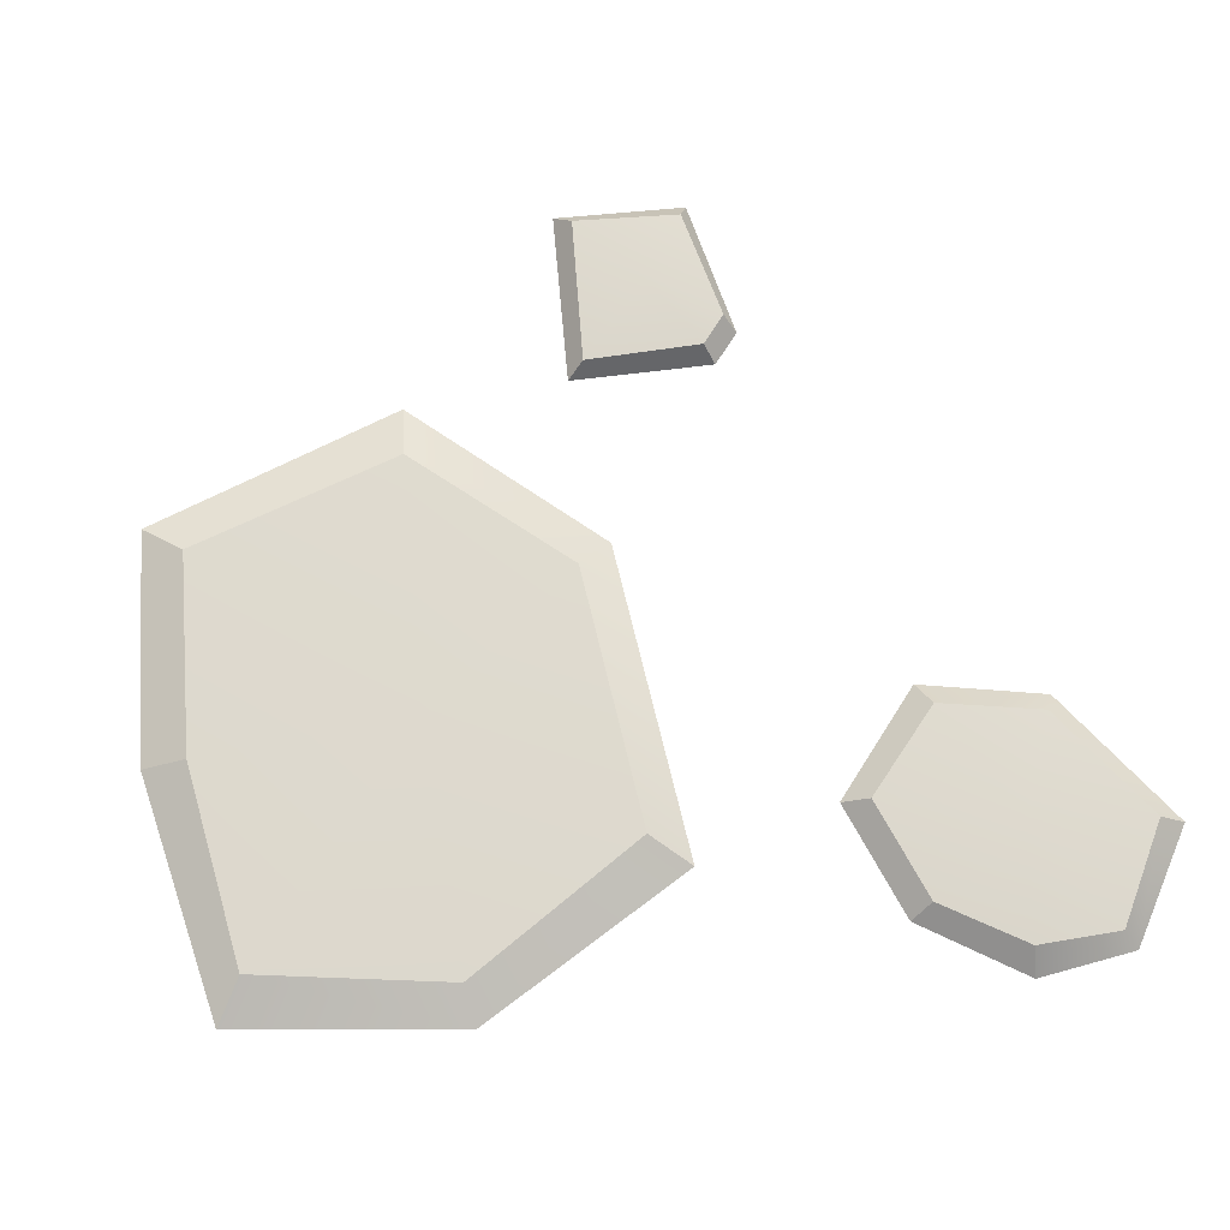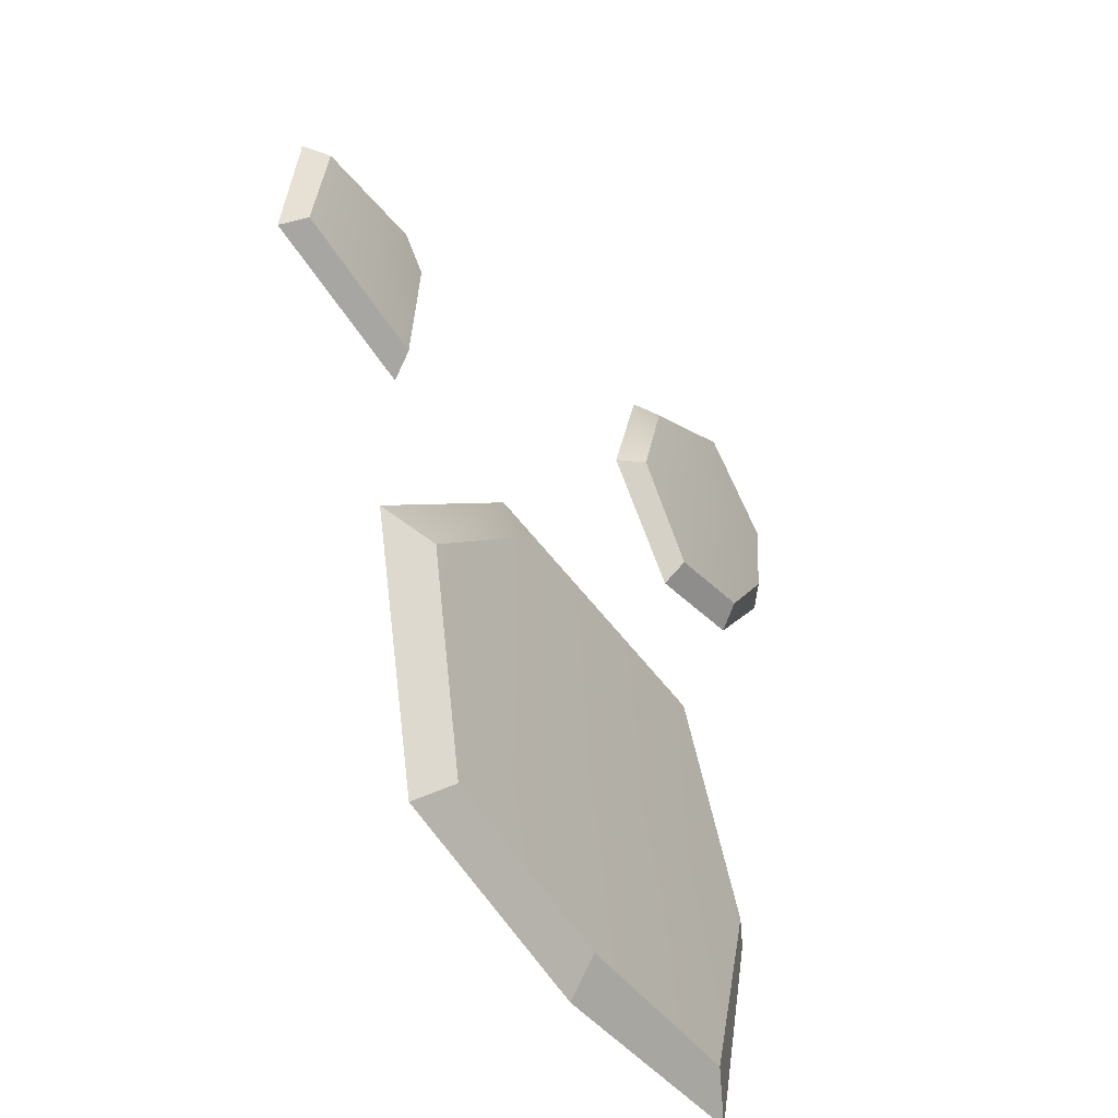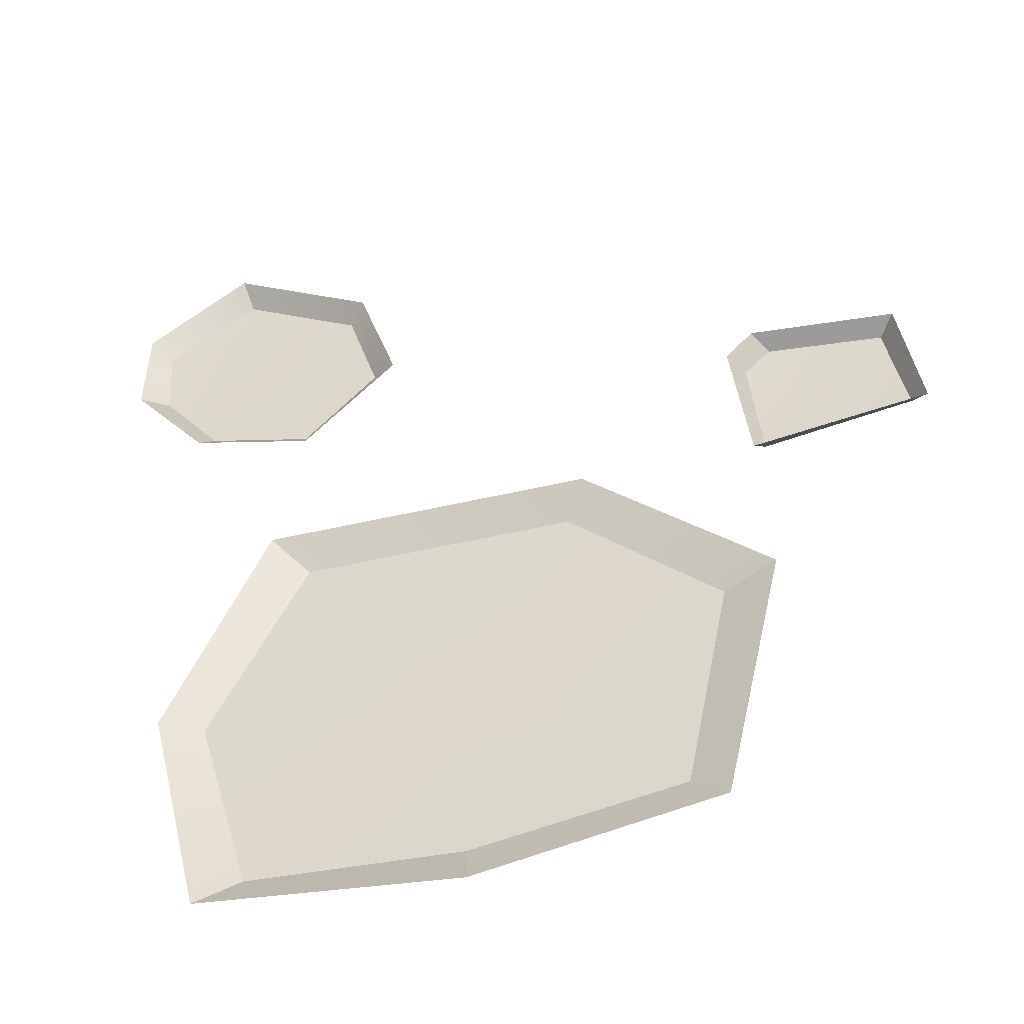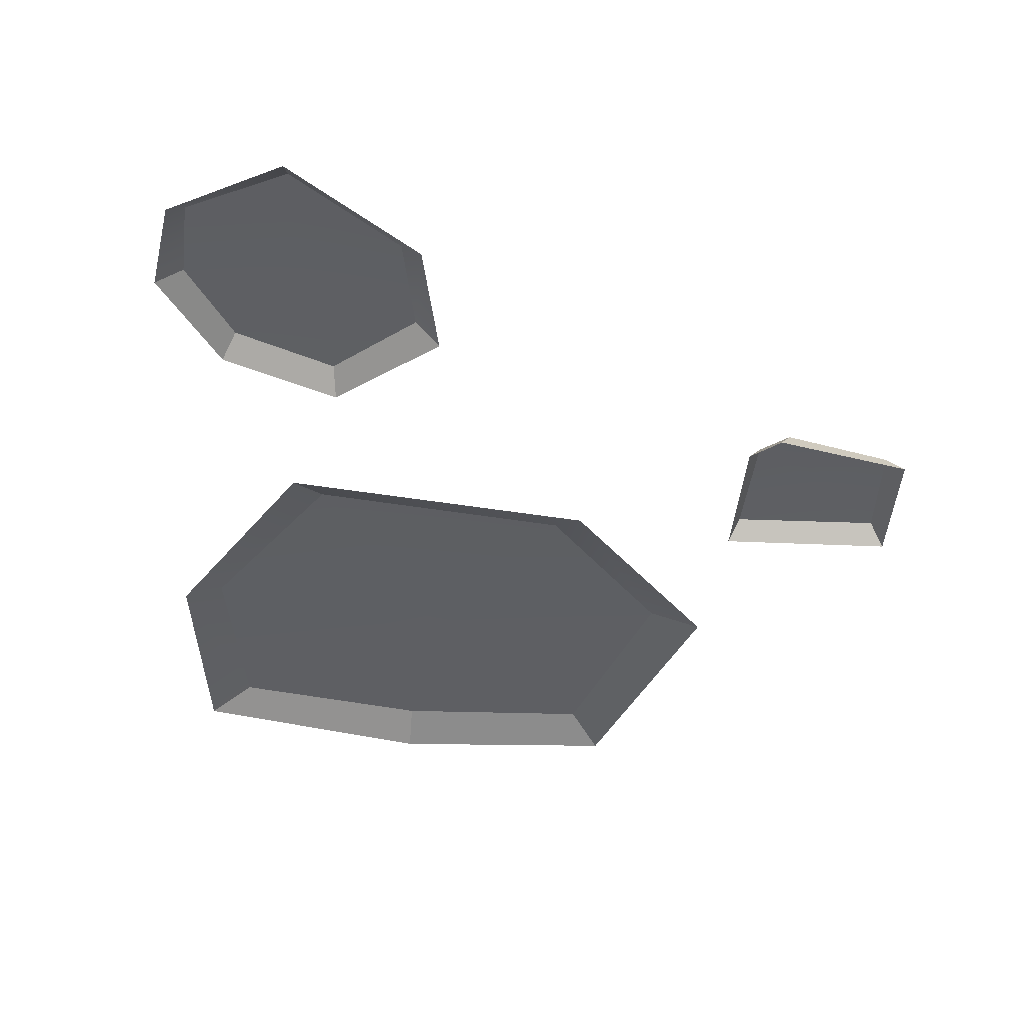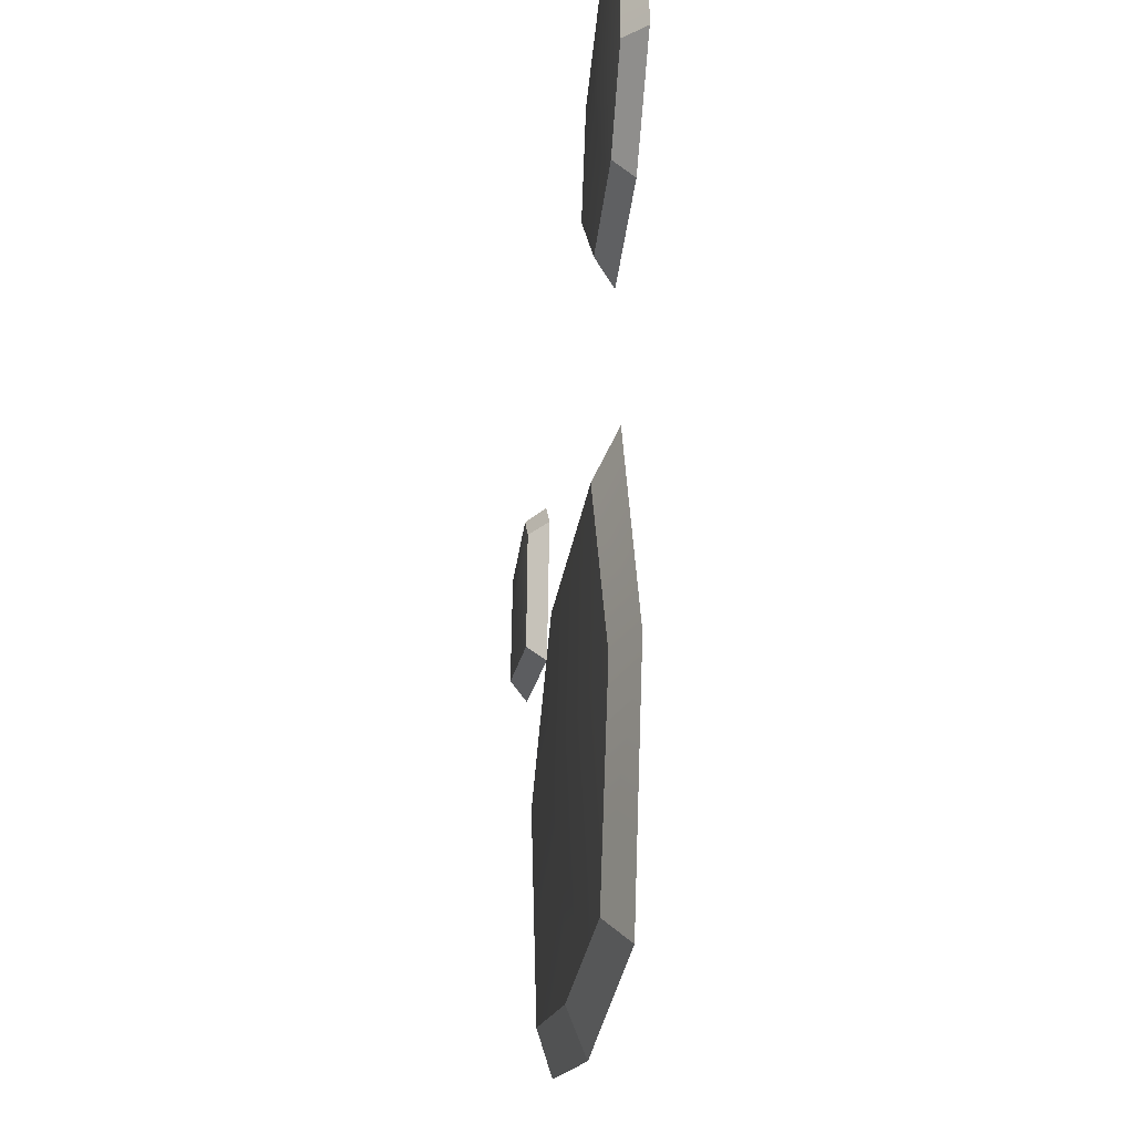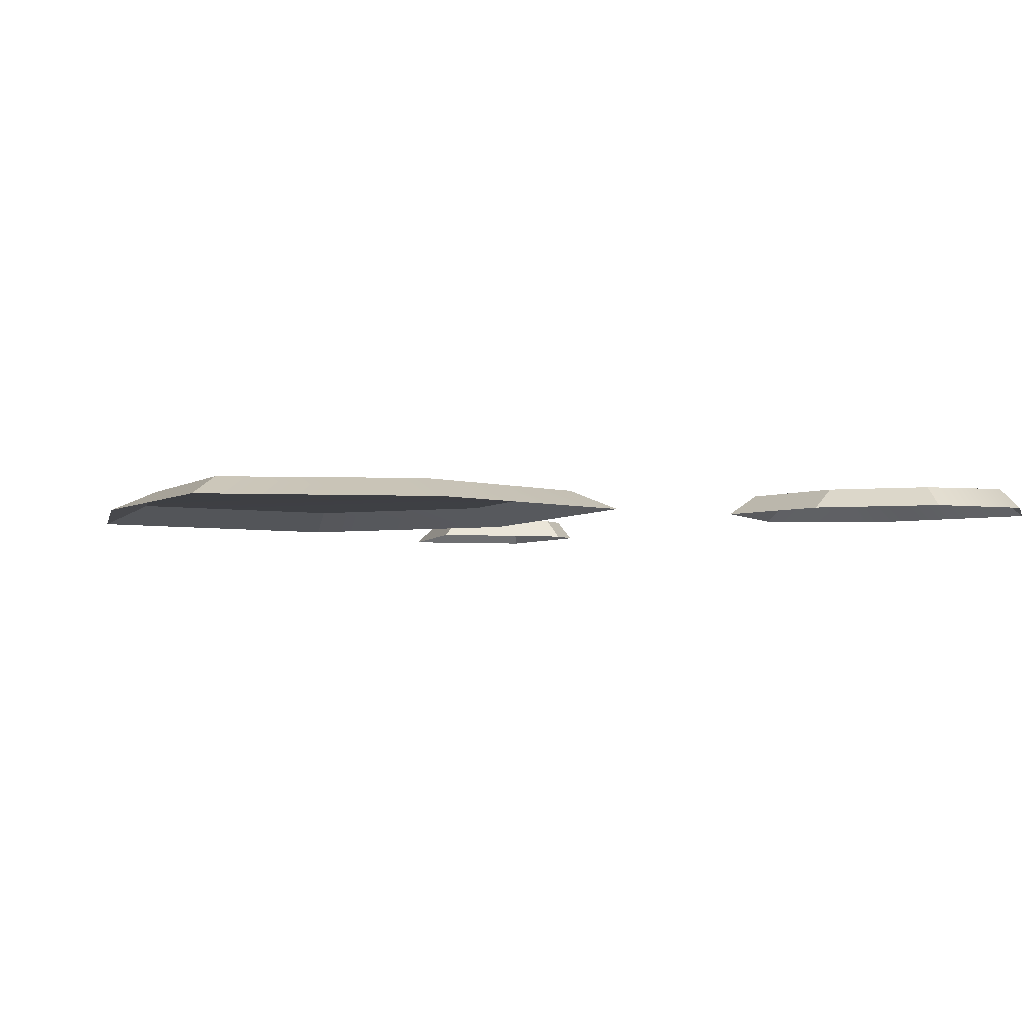
<metadata>
{"format":"obj","ext":"obj","renderer":"f3d","projection":"perspective","resolution":1024,"background":"white","views":[{"elev":71.5,"azim":-103.9,"up":"+Y"},{"elev":-44.6,"azim":121.8,"up":"+Z"},{"elev":-47.0,"azim":14.8,"up":"+Z"},{"elev":-40.4,"azim":-11.8,"up":"+Y"},{"elev":-25.1,"azim":-97.4,"up":"+Z"},{"elev":-3.9,"azim":-112.4,"up":"+Y"}]}
</metadata>
<code>
g obj_indoor_stone2
v -0.002234 -0.007057 -0.3665
v -0.007384 0.009962 -0.3271
v -0.1882 0.01029 -0.3197
v -0.2227 -0.007057 -0.3477
v -0.1865 -0.007057 0.04726
v -0.1554 0.01052 0.01571
v 0.07825 0.01002 0.01677
v 0.0955 -0.007057 0.04855
v 0.2077 0.01002 -0.1019
v 0.2544 -0.007057 -0.09352
v 0.2012 -0.007057 -0.3279
v 0.2544 -0.007057 -0.09352
v 0.2077 0.01002 -0.1019
v 0.1687 0.009633 -0.2962
v -0.2712 -0.007057 -0.1502
v -0.2227 -0.007057 -0.3477
v -0.1882 0.01029 -0.3197
v -0.2364 0.01041 -0.152
v -0.002234 -0.007057 -0.3665
v 0.2012 -0.007057 -0.3279
v 0.1687 0.009633 -0.2962
v -0.007384 0.009962 -0.3271
v -0.2712 -0.007057 -0.1502
v -0.2364 0.01041 -0.152
v -0.1554 0.01052 0.01571
v -0.1865 -0.007057 0.04726
v 0.2551 -0.007057 0.1981
v 0.2671 0.01038 0.1888
v 0.3671 0.01002 0.177
v 0.381 -0.007057 0.1856
v 0.3983 -0.007057 0.07111
v 0.381 -0.007057 0.1856
v 0.3671 0.01002 0.177
v 0.3838 0.009633 0.08476
v 0.2311 -0.007057 0.173
v 0.2464 -0.007057 0.04789
v 0.2545 0.01013 0.06324
v 0.2445 0.0104 0.1659
v 0.2464 -0.007057 0.04789
v 0.3983 -0.007057 0.07111
v 0.3838 0.009633 0.08476
v 0.2545 0.01013 0.06324
v 0.2311 -0.007057 0.173
v 0.2445 0.0104 0.1659
v 0.2671 0.01038 0.1888
v 0.2551 -0.007057 0.1981
v -0.2705 -0.007057 0.2016
v -0.2625 0.009962 0.2208
v -0.3151 0.01029 0.2881
v -0.3381 -0.007057 0.2845
v -0.2457 -0.007057 0.4374
v -0.2399 0.01052 0.4149
v -0.1337 0.01002 0.3543
v -0.1176 -0.007057 0.3642
v -0.1061 0.01002 0.2666
v -0.08271 -0.007057 0.2582
v -0.1637 -0.007057 0.1734
v -0.08271 -0.007057 0.2582
v -0.1061 0.01002 0.2666
v -0.1701 0.009633 0.1963
v -0.3358 -0.007057 0.3701
v -0.3381 -0.007057 0.2845
v -0.3151 0.01029 0.2881
v -0.3205 0.01041 0.3601
v -0.2705 -0.007057 0.2016
v -0.1637 -0.007057 0.1734
v -0.1701 0.009633 0.1963
v -0.2625 0.009962 0.2208
v -0.3358 -0.007057 0.3701
v -0.3205 0.01041 0.3601
v -0.2399 0.01052 0.4149
v -0.2457 -0.007057 0.4374
v -0.007384 0.009962 -0.3271
v 0.1687 0.009633 -0.2962
v -0.02201 0.01435 -0.138
v -0.1882 0.01029 -0.3197
v 0.2077 0.01002 -0.1019
v -0.2364 0.01041 -0.152
v 0.07825 0.01002 0.01677
v -0.1554 0.01052 0.01571
v 0.2545 0.01013 0.06324
v 0.3838 0.009633 0.08476
v 0.3108 0.01435 0.1331
v 0.2445 0.0104 0.1659
v 0.3671 0.01002 0.177
v 0.2671 0.01038 0.1888
v -0.2625 0.009962 0.2208
v -0.1701 0.009633 0.1963
v -0.2197 0.01435 0.3104
v -0.3151 0.01029 0.2881
v -0.1061 0.01002 0.2666
v -0.3205 0.01041 0.3601
v -0.1337 0.01002 0.3543
v -0.2399 0.01052 0.4149
g obj_indoor_stone2_0
f 3 2 1
f 4 3 1
f 7 6 5
f 8 7 5
f 9 7 8
f 10 9 8
f 13 12 11
f 14 13 11
f 17 16 15
f 18 17 15
f 21 20 19
f 22 21 19
f 25 24 23
f 26 25 23
f 29 28 27
f 30 29 27
f 33 32 31
f 34 33 31
f 37 36 35
f 38 37 35
f 41 40 39
f 42 41 39
f 45 44 43
f 46 45 43
f 49 48 47
f 50 49 47
f 53 52 51
f 54 53 51
f 55 53 54
f 56 55 54
f 59 58 57
f 60 59 57
f 63 62 61
f 64 63 61
f 67 66 65
f 68 67 65
f 71 70 69
f 72 71 69
f 75 74 73
f 76 75 73
f 77 74 75
f 78 75 76
f 75 79 77
f 80 75 78
f 80 79 75
f 83 82 81
f 84 83 81
f 85 82 83
f 84 86 83
f 86 85 83
f 89 88 87
f 90 89 87
f 91 88 89
f 92 89 90
f 89 93 91
f 94 89 92
f 94 93 89

</code>
